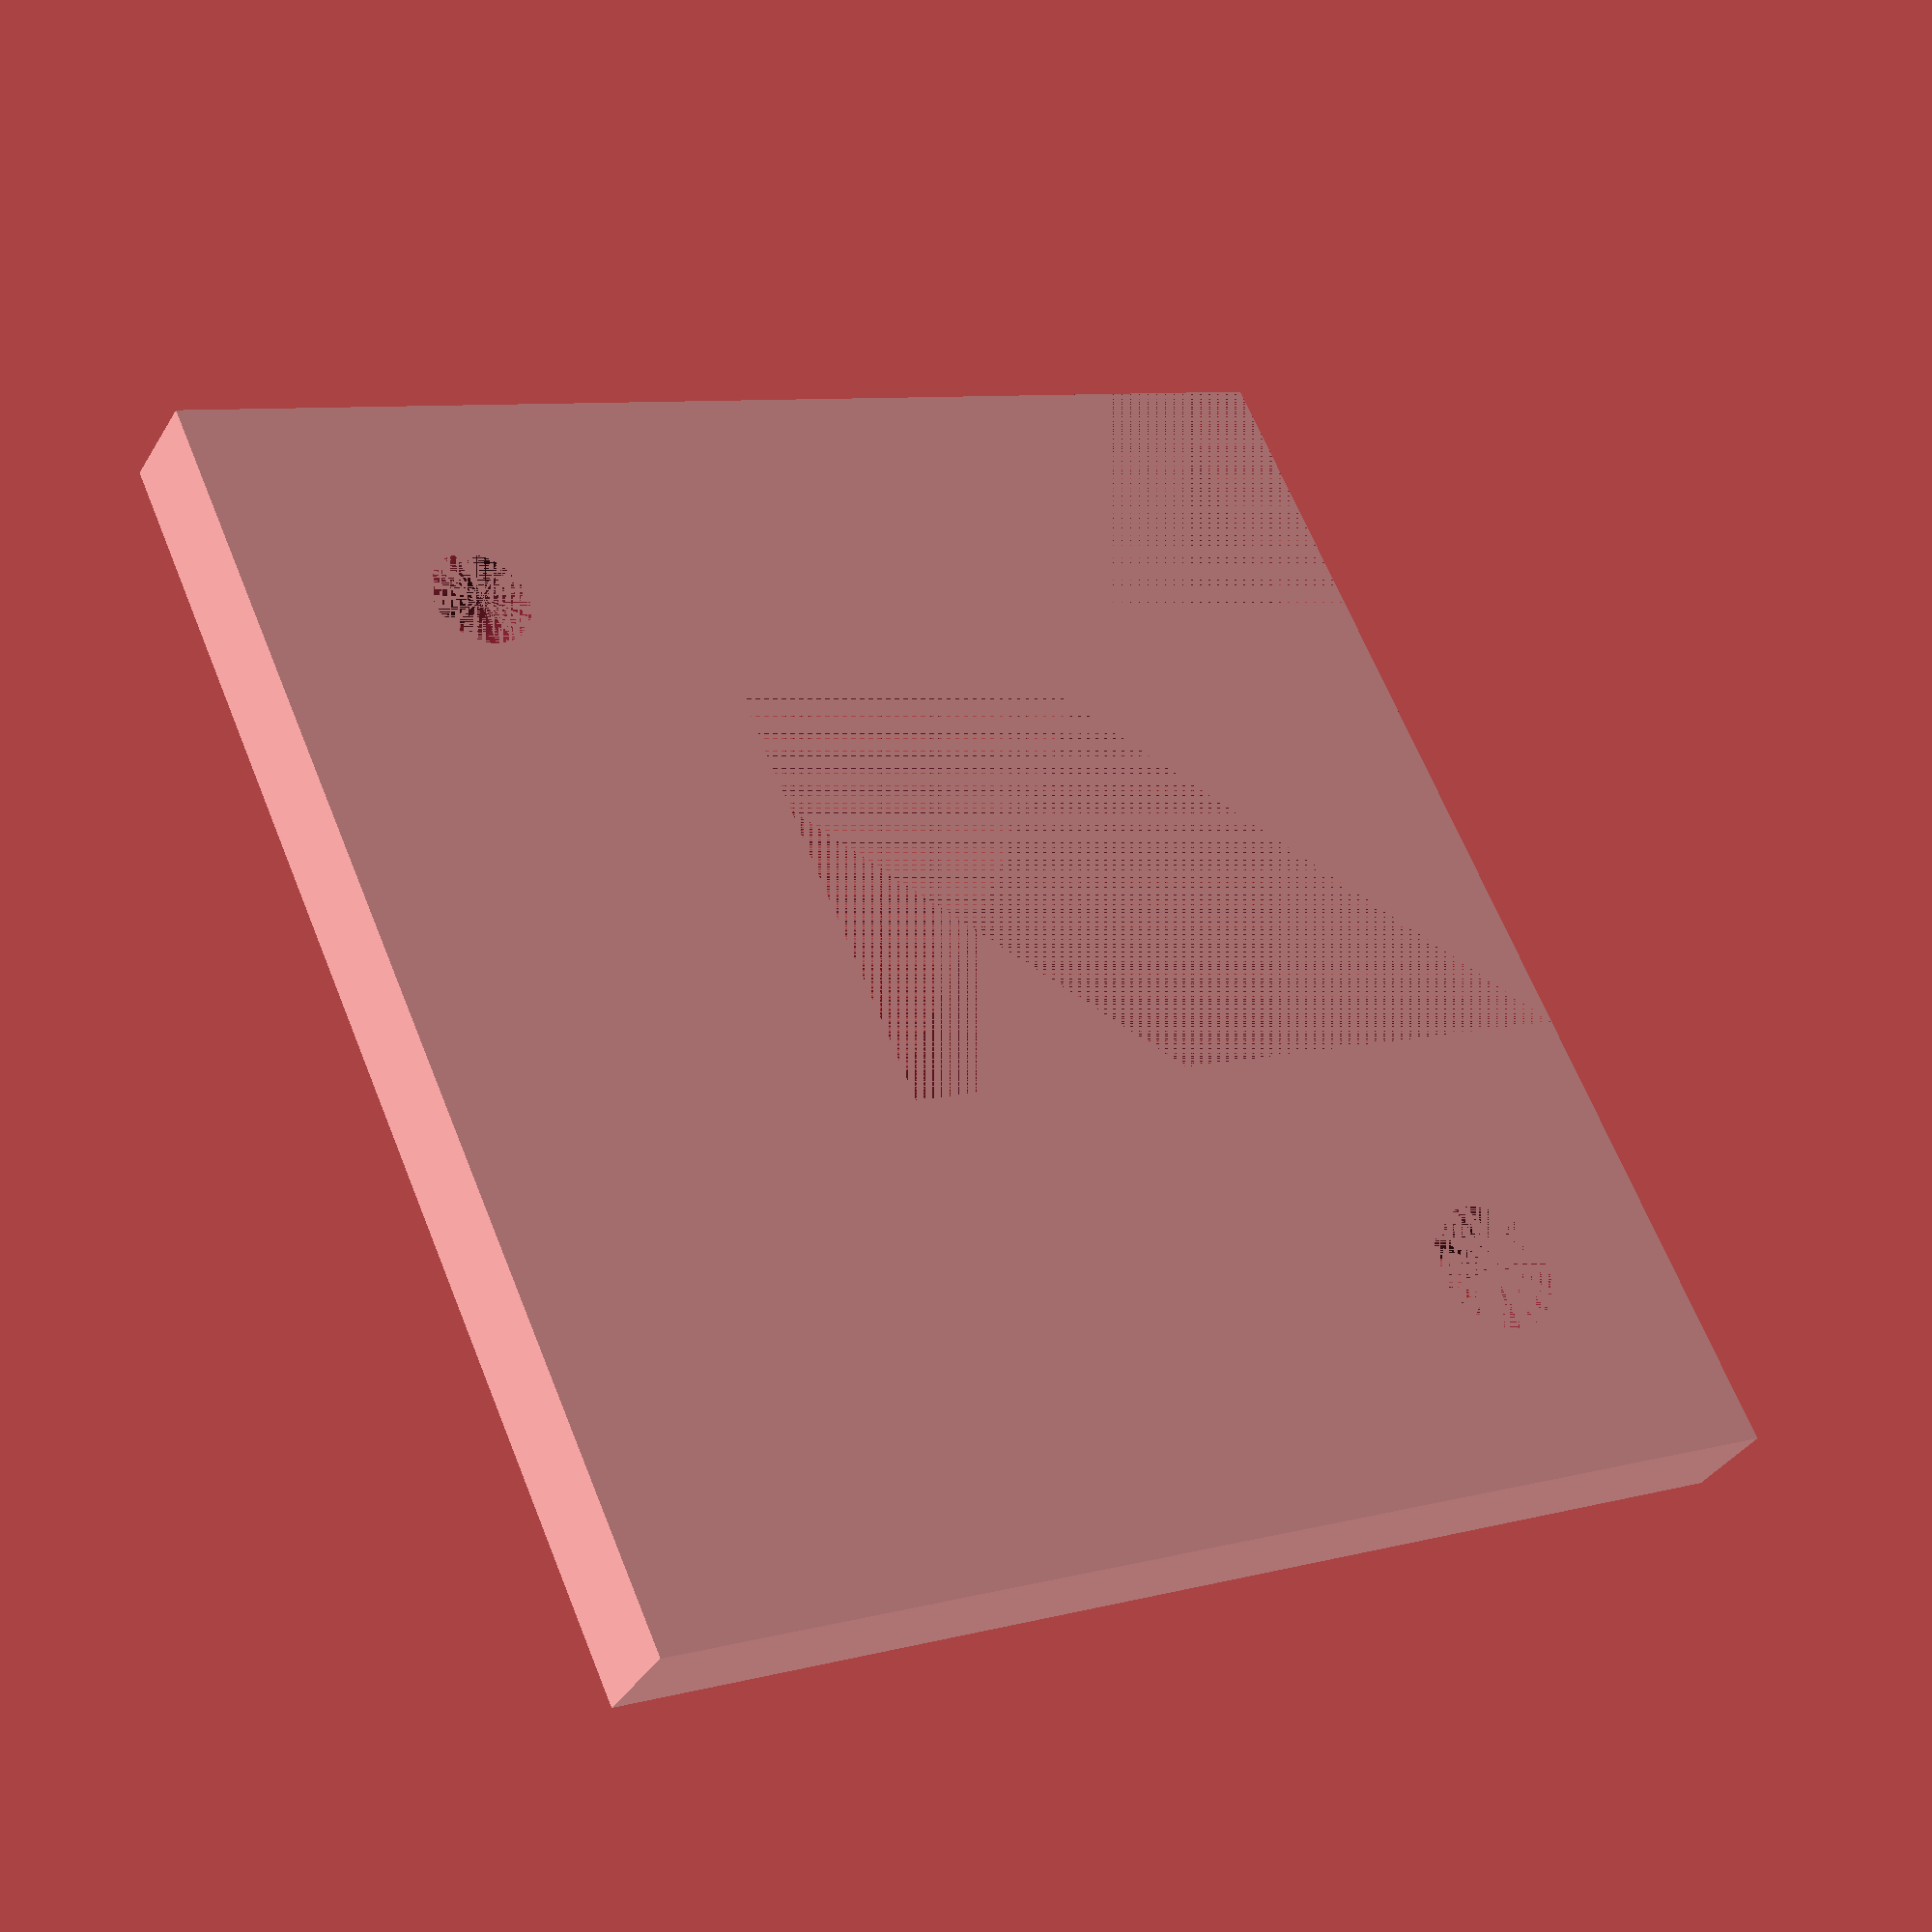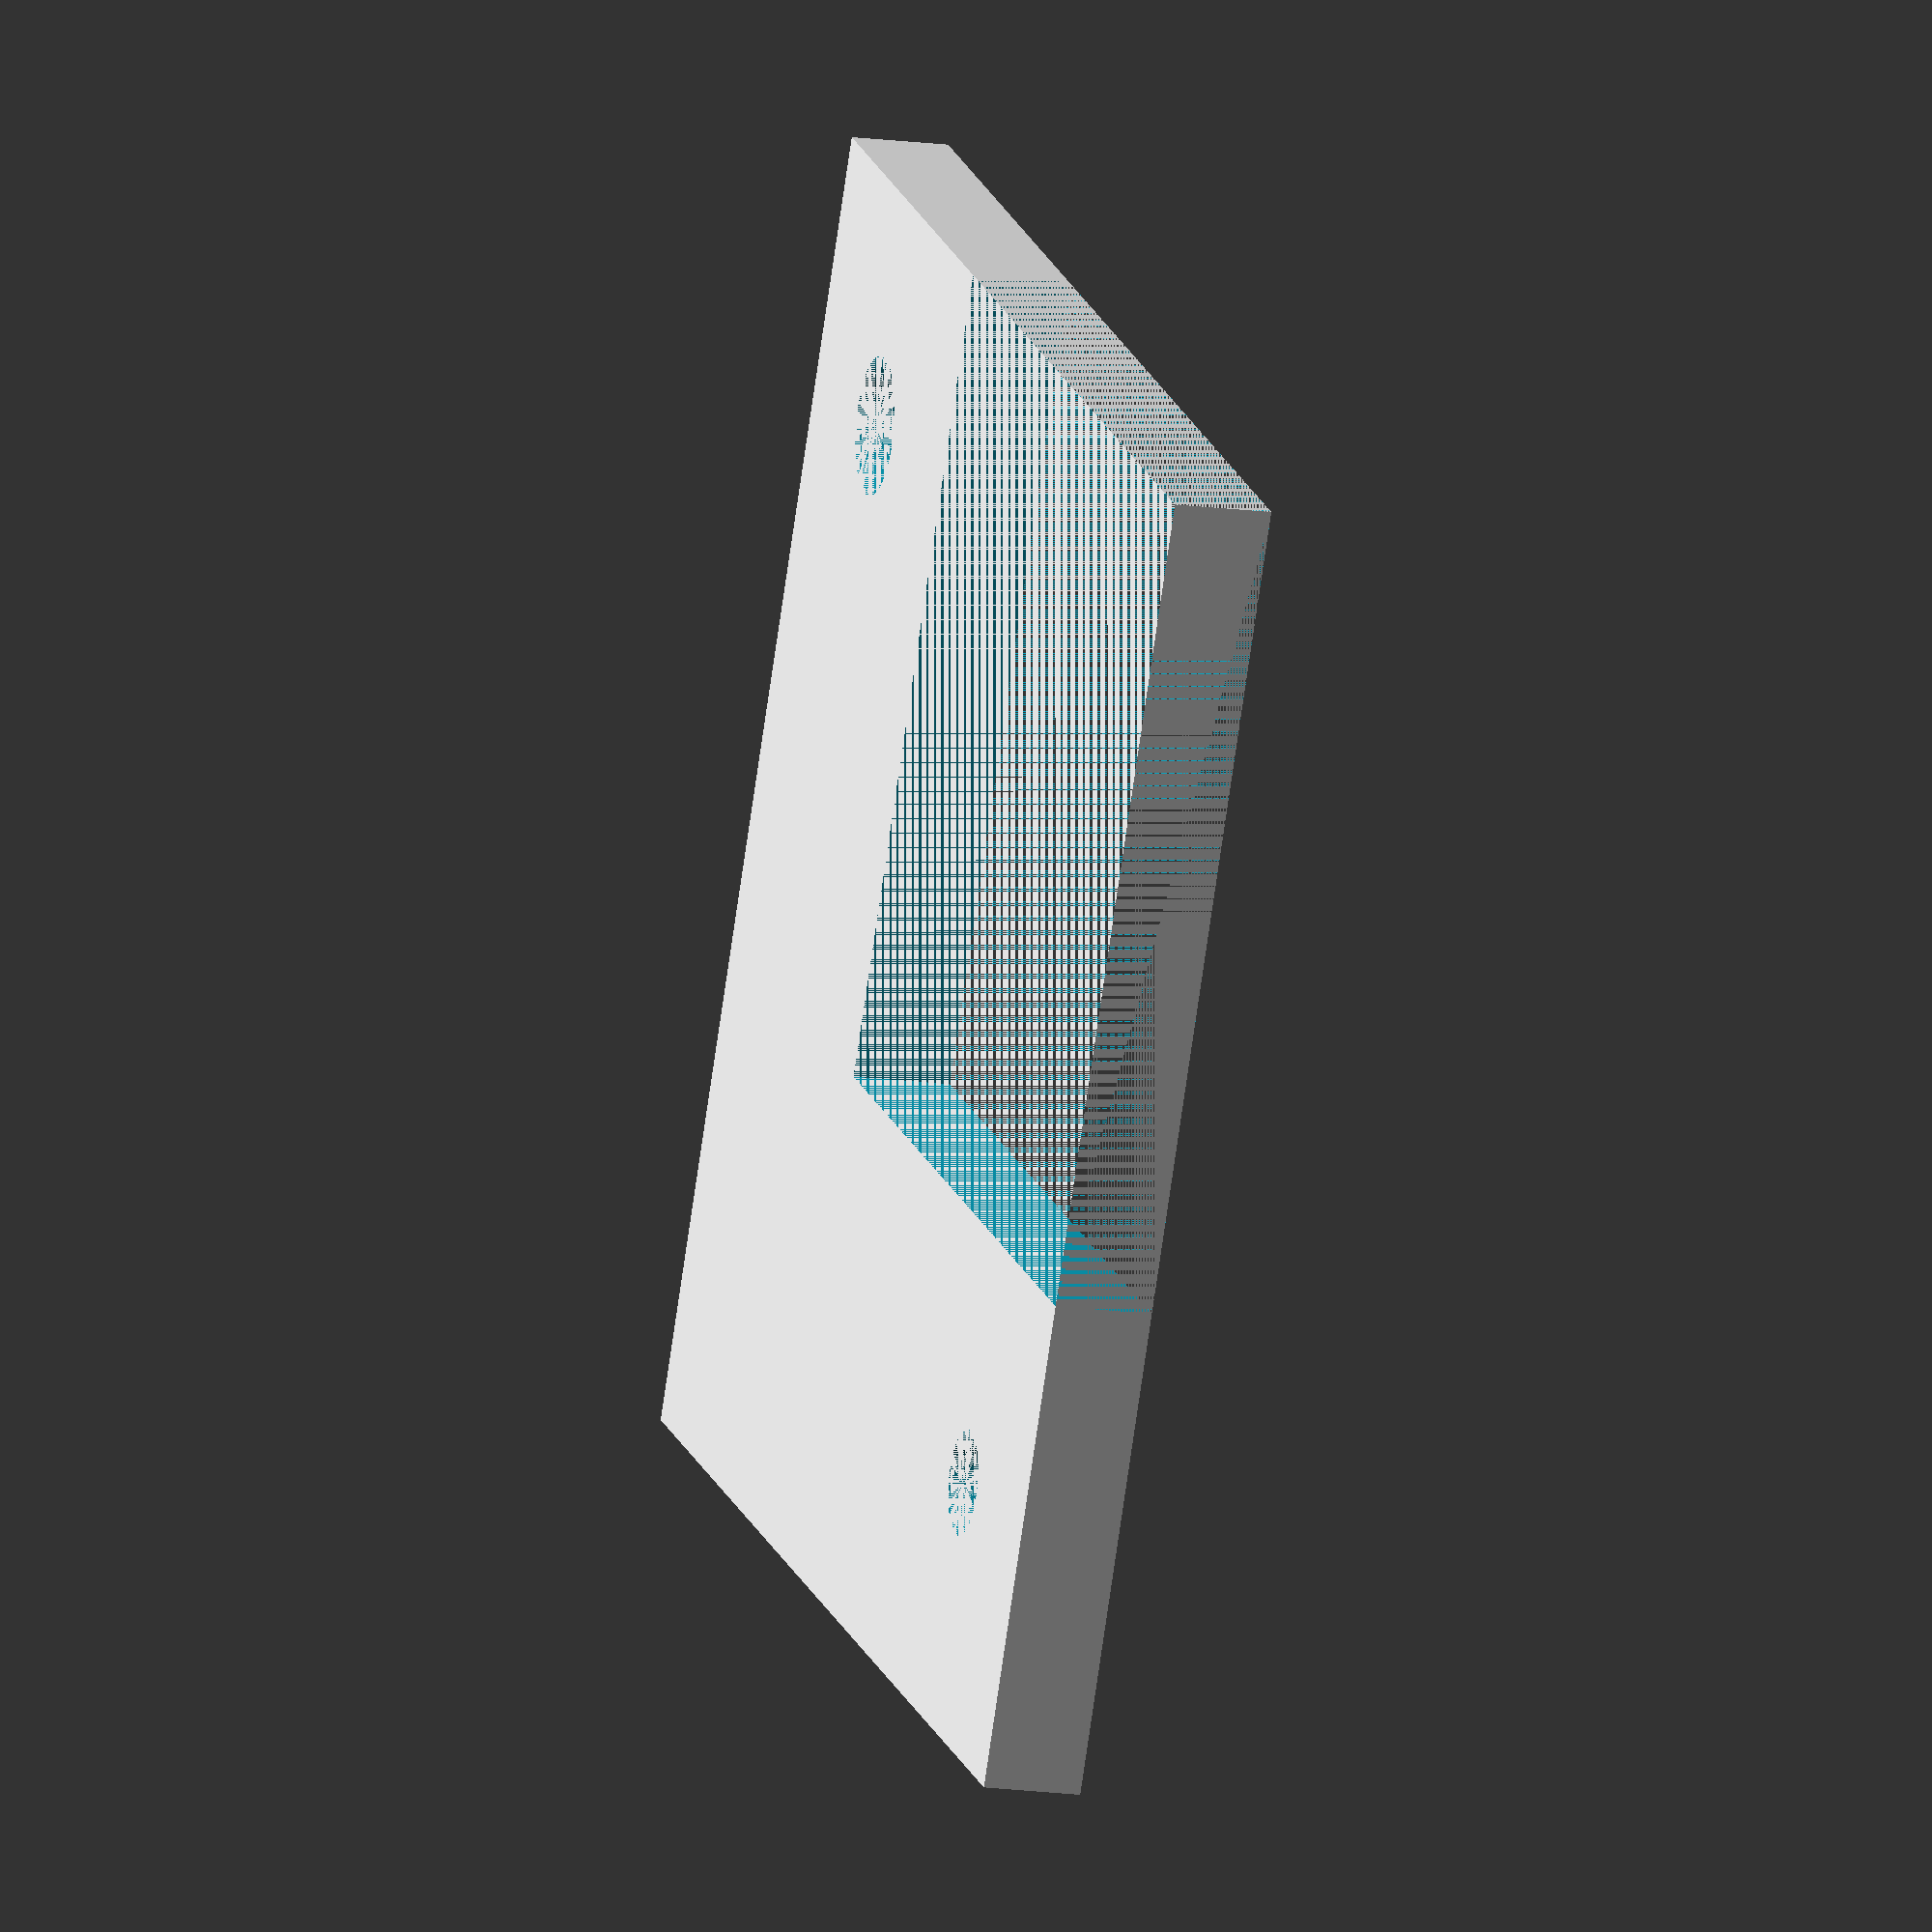
<openscad>
$fn=50;

difference() {
    cube([40,40,3]);
    cube([25,25,3]);
    translate([7,33,0]) cylinder(3,4.2/2,4.2/2);
    translate([32.5,7,0]) cylinder(3,3.2/2,3.2/2);
}
</openscad>
<views>
elev=216.8 azim=335.0 roll=208.0 proj=p view=wireframe
elev=15.2 azim=59.4 roll=253.7 proj=o view=solid
</views>
